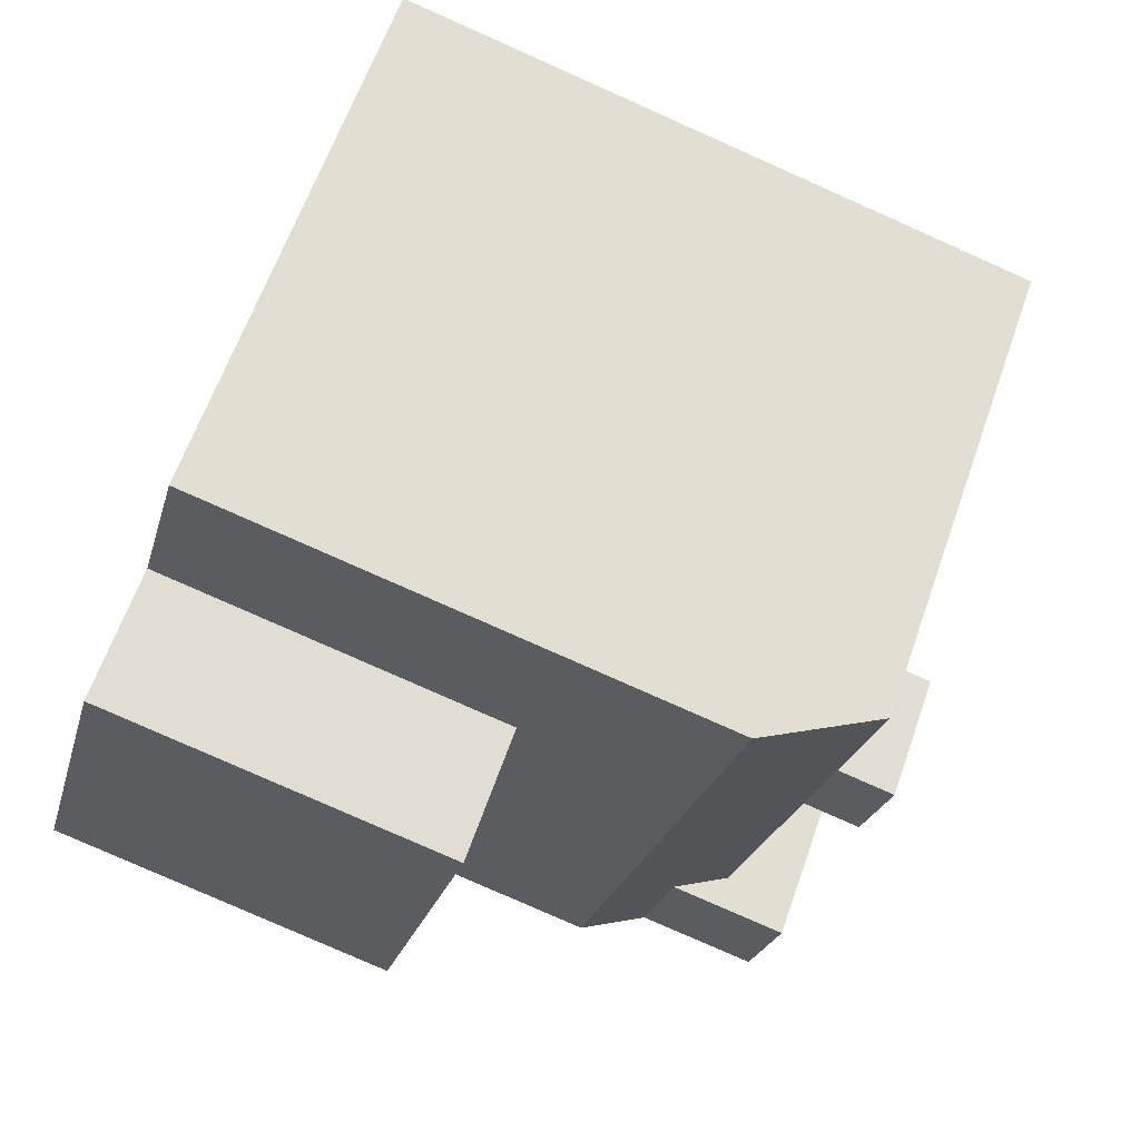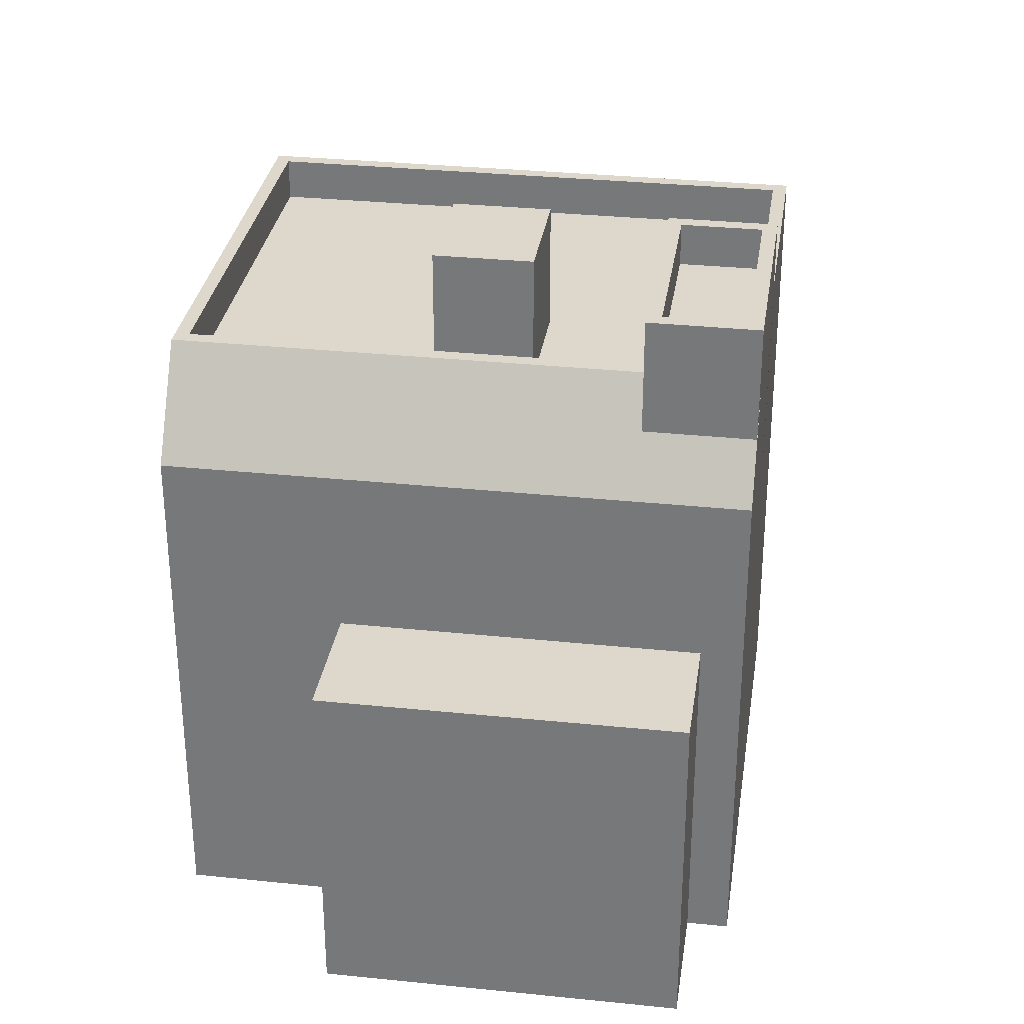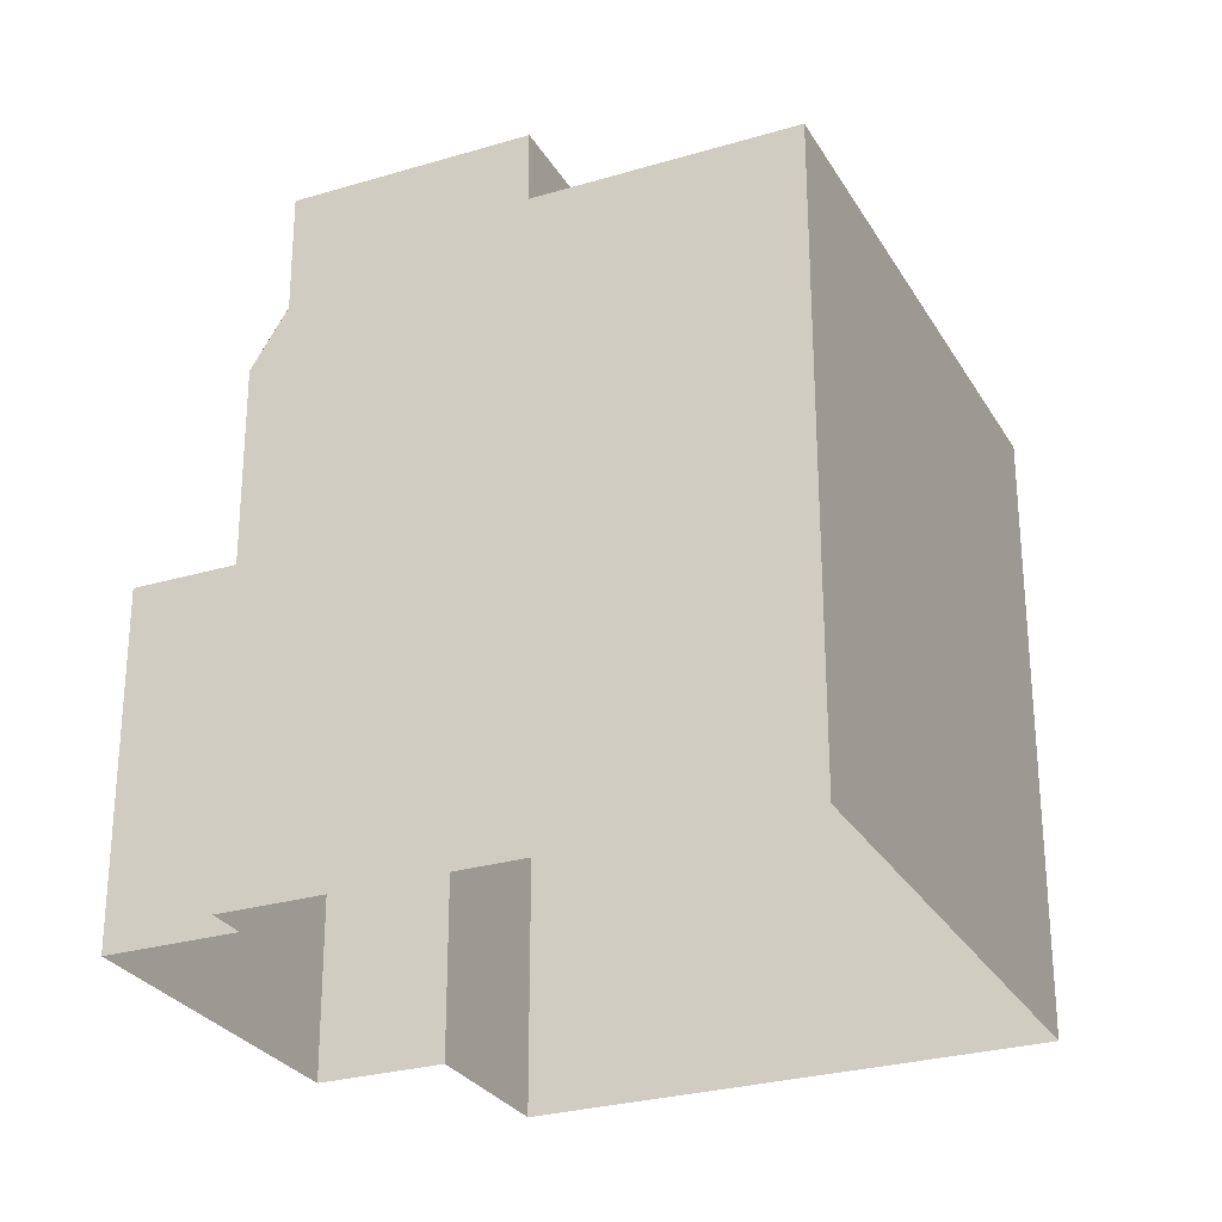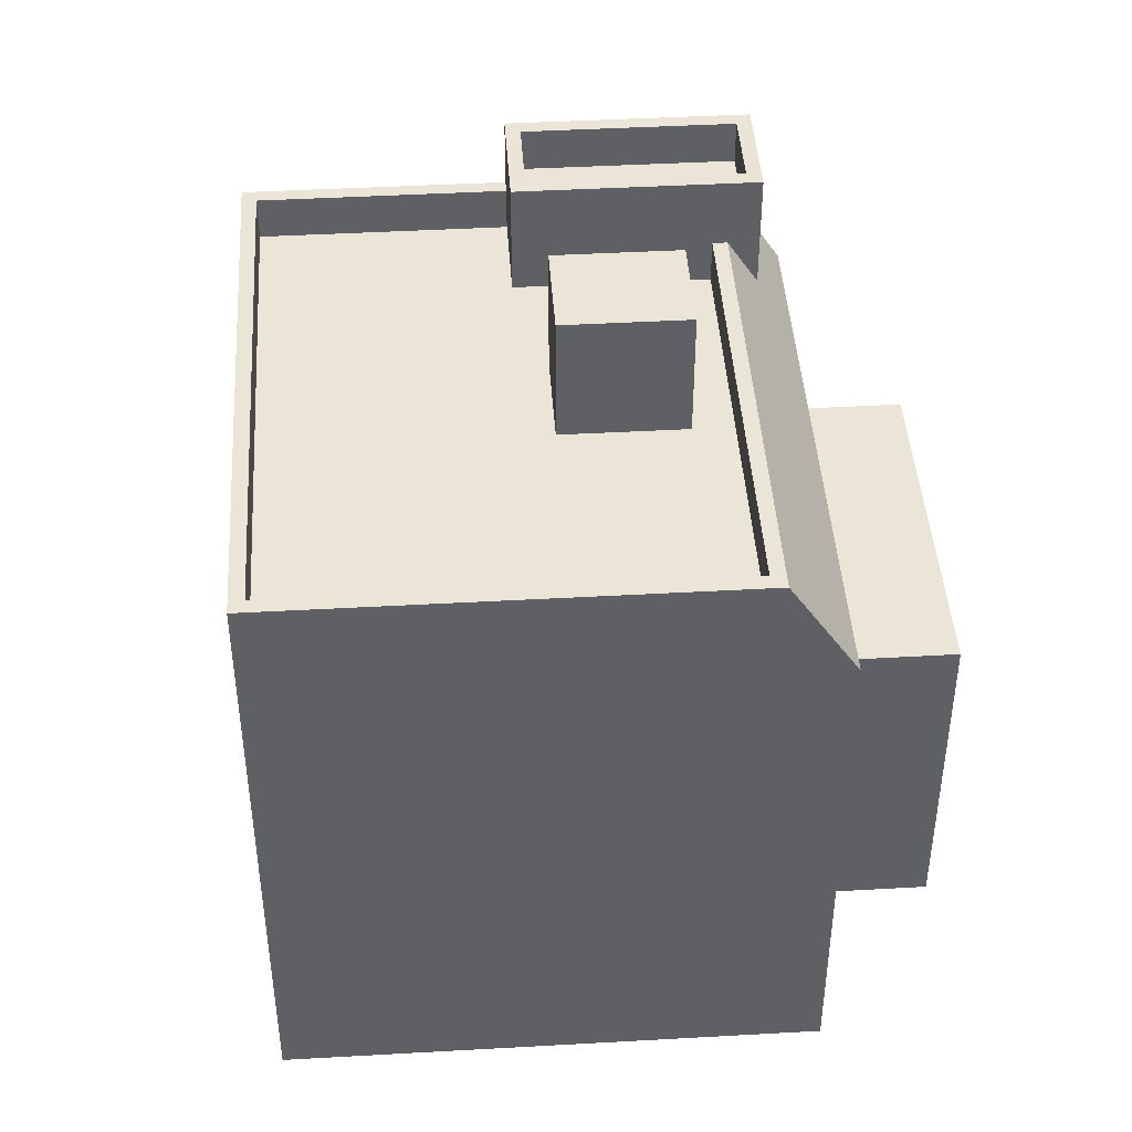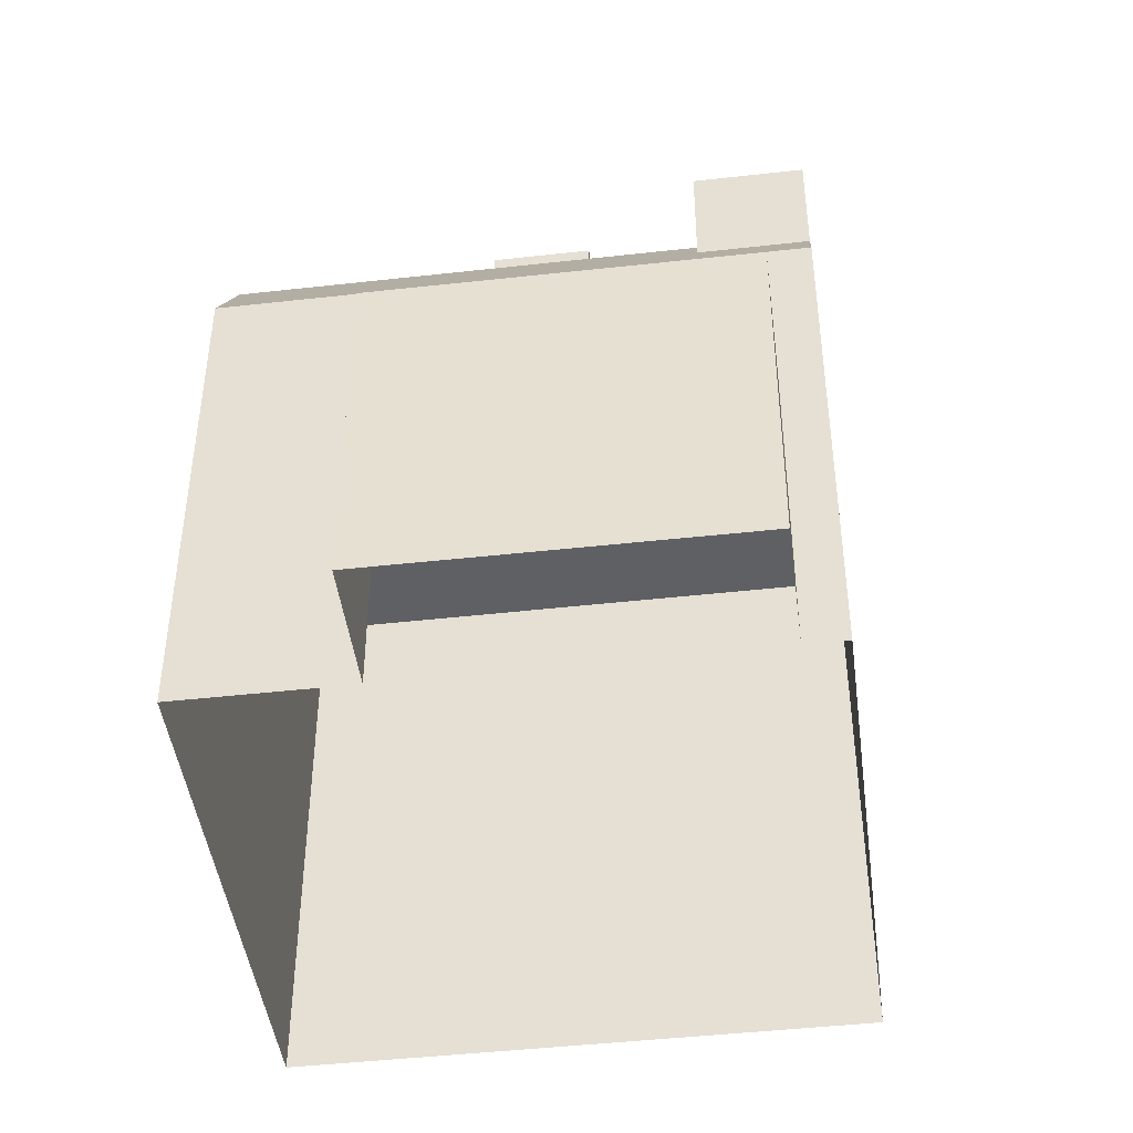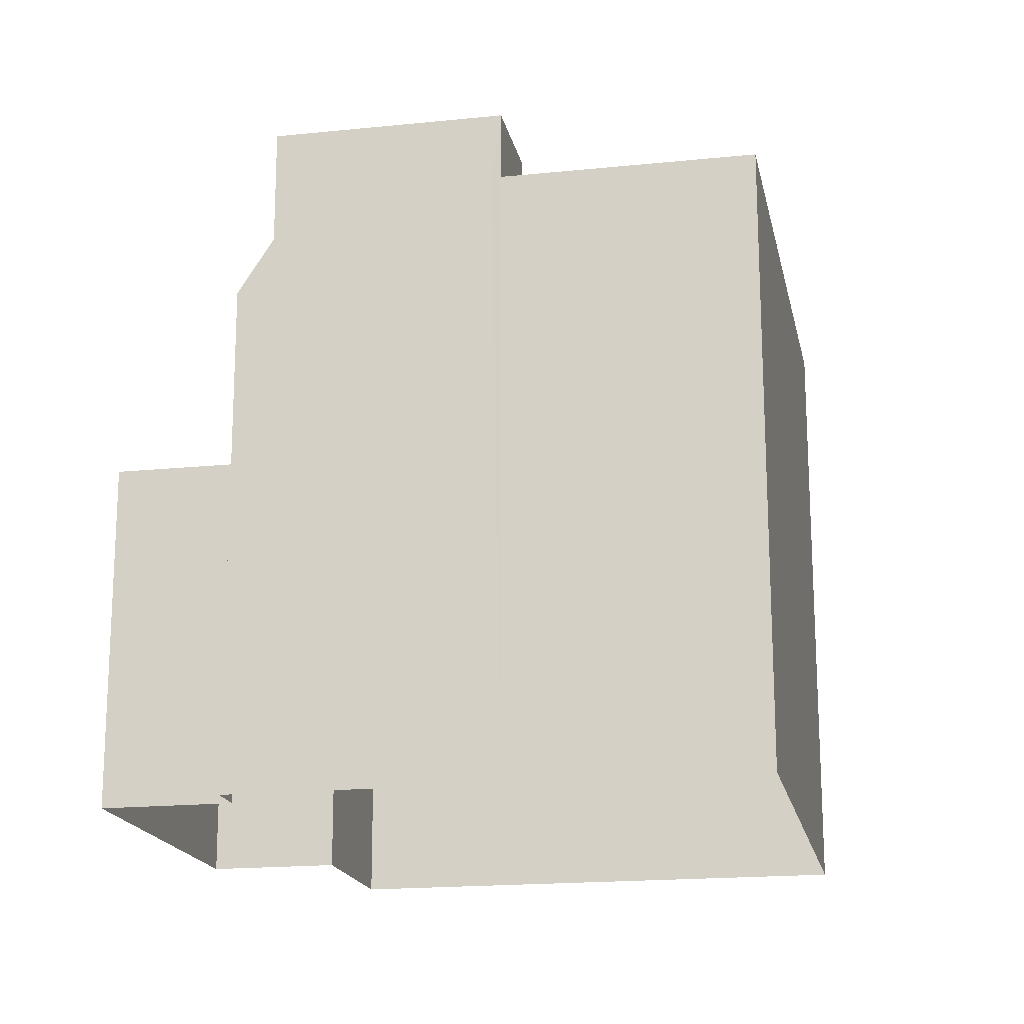
<metadata>
{"format":"obj","ext":"obj","renderer":"f3d","projection":"perspective","resolution":1024,"background":"white","views":[{"elev":-79.7,"azim":-113.9,"up":"+Y"},{"elev":31.3,"azim":62.4,"up":"+Z"},{"elev":-27.7,"azim":168.5,"up":"+Z"},{"elev":44.2,"azim":-39.8,"up":"+Z"},{"elev":-45.3,"azim":61.4,"up":"+Z"},{"elev":-17.9,"azim":155.3,"up":"+Z"}]}
</metadata>
<code>
v -9039 -3.735e+04 29.69
v -9039 -3.735e+04 29.69
v -9038 -3.735e+04 29.68
v -9043 -3.734e+04 29.69
v -9050 -3.735e+04 29.69
v -9034 -3.735e+04 29.68
v -9034 -3.735e+04 29.68
v -9039 -3.736e+04 29.68
v -9041 -3.736e+04 29.68
v -9032 -3.735e+04 29.68
v -9037 -3.736e+04 29.68
v -9034 -3.735e+04 36.87
v -9037 -3.736e+04 36.87
v -9032 -3.735e+04 36.87
v -9039 -3.736e+04 36.88
v -9034 -3.735e+04 40.37
v -9036 -3.735e+04 41.54
v -9042 -3.736e+04 42.53
v -9036 -3.735e+04 42.53
v -9035 -3.735e+04 41.54
v -9035 -3.735e+04 42.52
v -9035 -3.735e+04 42.52
v -9041 -3.736e+04 40.37
v -9035 -3.735e+04 43.05
v -9039 -3.735e+04 43.05
v -9036 -3.735e+04 43.05
v -9038 -3.735e+04 43.05
v -9035 -3.735e+04 43.95
v -9039 -3.735e+04 43.95
v -9038 -3.735e+04 43.95
v -9036 -3.735e+04 43.95
v -9036 -3.735e+04 43.95
v -9035 -3.735e+04 43.95
v -9040 -3.735e+04 43.95
v -9039 -3.735e+04 43.95
v -9039 -3.735e+04 41.63
v -9043 -3.734e+04 41.63
v -9040 -3.735e+04 41.63
v -9039 -3.735e+04 41.63
v -9037 -3.735e+04 41.63
v -9039 -3.735e+04 41.63
v -9040 -3.735e+04 41.63
v -9047 -3.735e+04 41.63
v -9041 -3.735e+04 41.63
v -9042 -3.735e+04 41.63
v -9042 -3.736e+04 41.63
v -9049 -3.735e+04 41.63
v -9038 -3.735e+04 42.53
v -9039 -3.735e+04 42.53
v -9043 -3.734e+04 42.53
v -9043 -3.734e+04 42.53
v -9050 -3.735e+04 42.53
v -9037 -3.735e+04 42.53
v -9042 -3.736e+04 42.53
v -9039 -3.735e+04 42.53
v -9049 -3.735e+04 42.53
v -9039 -3.735e+04 44.25
v -9041 -3.735e+04 44.25
v -9042 -3.735e+04 44.25
v -9040 -3.735e+04 44.25
v -9039 -3.735e+04 40.37
v -9043 -3.734e+04 40.38
v -9050 -3.735e+04 40.38
v -9038 -3.735e+04 40.37
v -9039 -3.735e+04 41.57
v -9037 -3.735e+04 42
f 1 2 3
f 4 1 5
f 6 7 3
f 8 9 5
f 10 11 7
f 7 11 8
f 3 8 1
f 8 5 1
f 3 7 8
f 12 13 14
f 12 15 13
f 16 17 18
f 18 17 19
f 20 16 21
f 20 21 22
f 20 17 16
f 23 16 18
f 24 25 26
f 24 27 25
f 28 29 30
f 31 28 32
f 32 28 33
f 30 33 28
f 34 31 32
f 29 34 30
f 30 34 35
f 32 35 34
f 36 37 38
f 39 40 38
f 40 39 41
f 41 39 42
f 38 37 43
f 44 43 45
f 39 38 44
f 44 38 43
f 42 46 41
f 47 46 45
f 43 47 45
f 46 42 45
f 48 22 21
f 49 50 51
f 50 52 51
f 53 54 19
f 19 54 18
f 54 52 18
f 49 51 55
f 51 52 56
f 56 52 54
f 57 58 59
f 60 57 59
f 8 11 13
f 15 8 13
f 7 14 10
f 7 12 14
f 14 11 10
f 14 13 11
f 15 9 8
f 9 15 23
f 23 15 16
f 6 12 7
f 16 12 6
f 15 12 16
f 61 4 62
f 61 1 4
f 23 5 9
f 23 63 5
f 62 4 5
f 63 62 5
f 3 16 6
f 3 64 16
f 65 61 62
f 66 16 64
f 66 21 16
f 65 62 50
f 49 65 50
f 66 48 21
f 23 52 63
f 18 52 23
f 52 50 63
f 63 50 62
f 33 30 27
f 24 33 27
f 33 24 26
f 32 33 26
f 25 32 26
f 25 35 32
f 30 25 27
f 30 35 25
f 38 34 55
f 1 61 2
f 34 29 55
f 36 38 55
f 29 2 49
f 65 49 61
f 55 29 49
f 61 49 2
f 22 29 28
f 28 20 22
f 2 29 48
f 64 3 2
f 66 64 48
f 48 29 22
f 64 2 48
f 20 31 17
f 20 28 31
f 34 38 53
f 34 53 31
f 19 17 31
f 38 40 53
f 53 19 31
f 55 51 37
f 36 55 37
f 46 54 41
f 54 53 41
f 53 40 41
f 54 46 47
f 56 54 47
f 37 51 43
f 43 56 47
f 43 51 56
f 45 59 58
f 44 45 58
f 57 44 58
f 57 39 44
f 42 39 57
f 60 42 57
f 45 42 60
f 59 45 60

</code>
